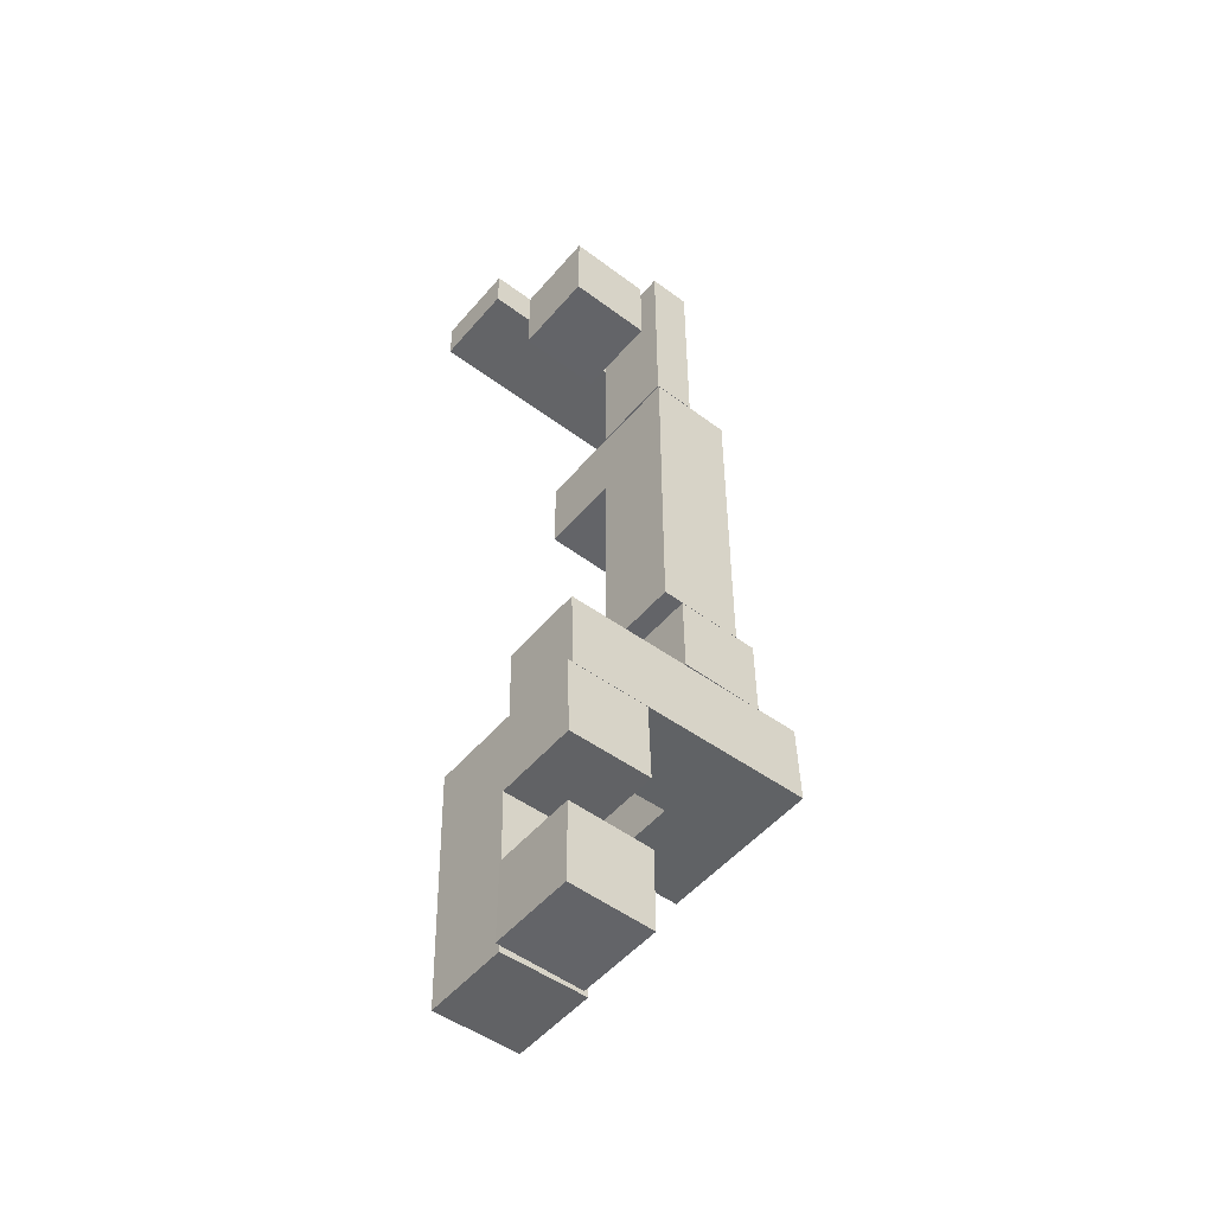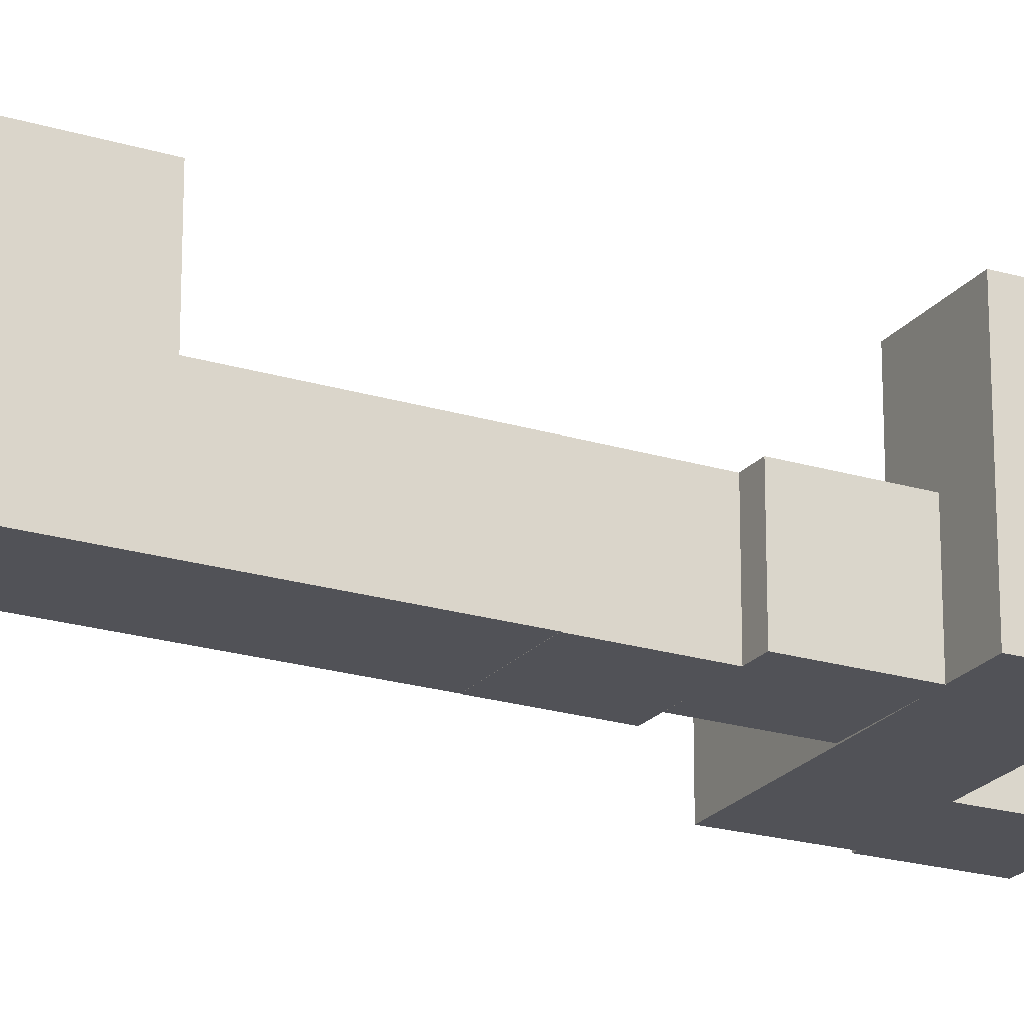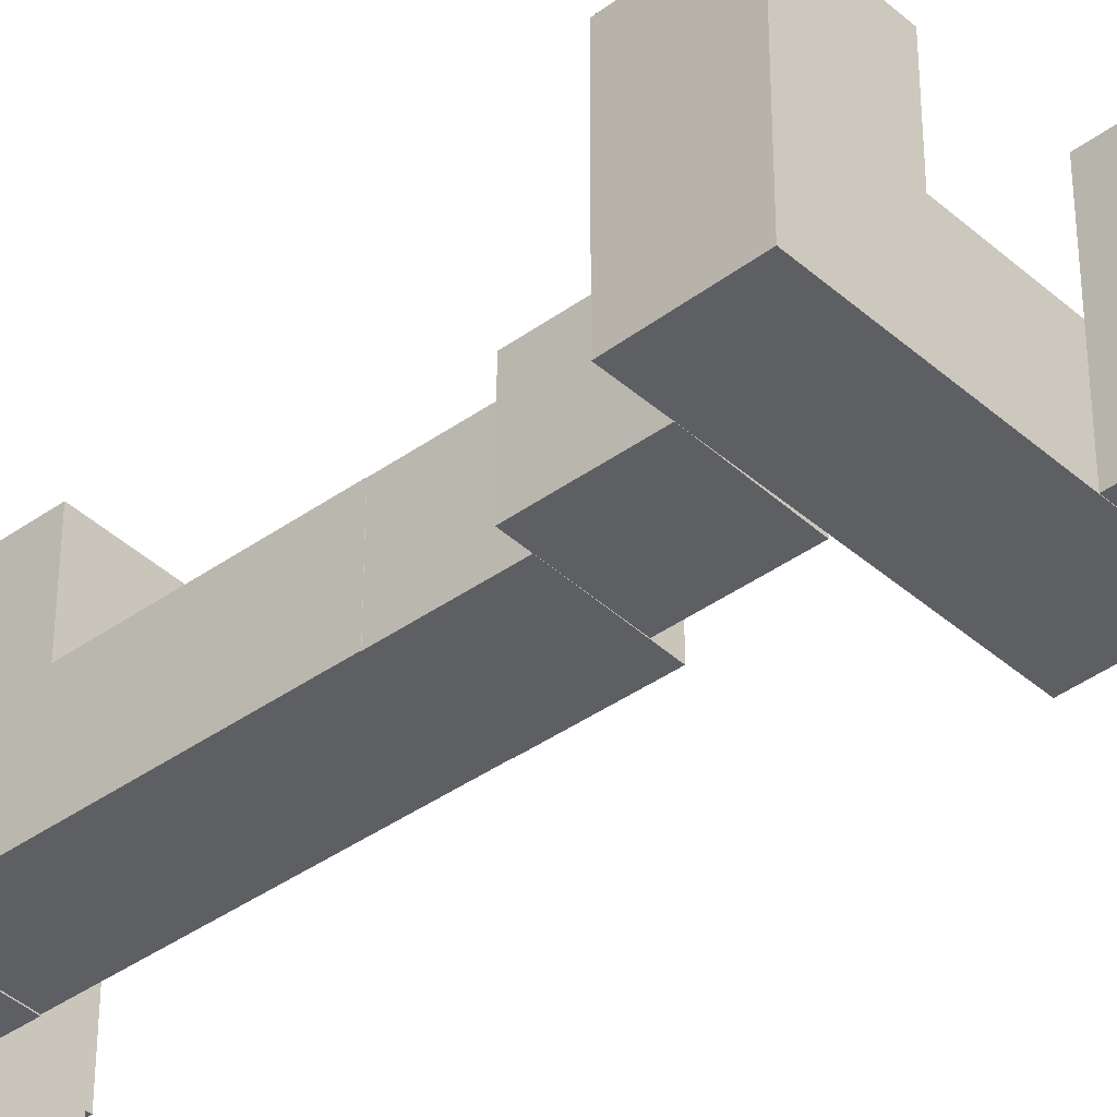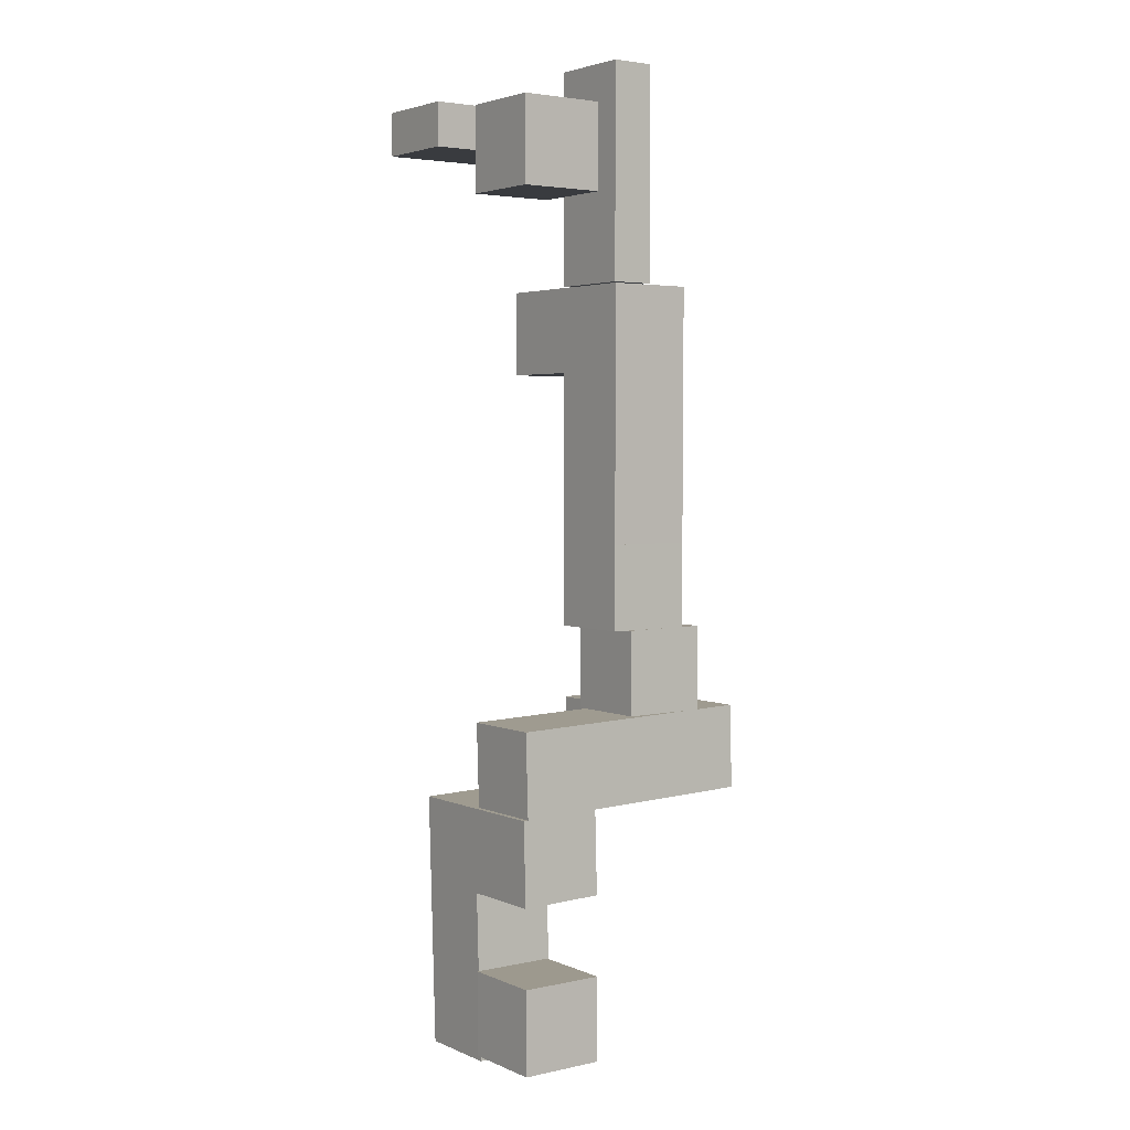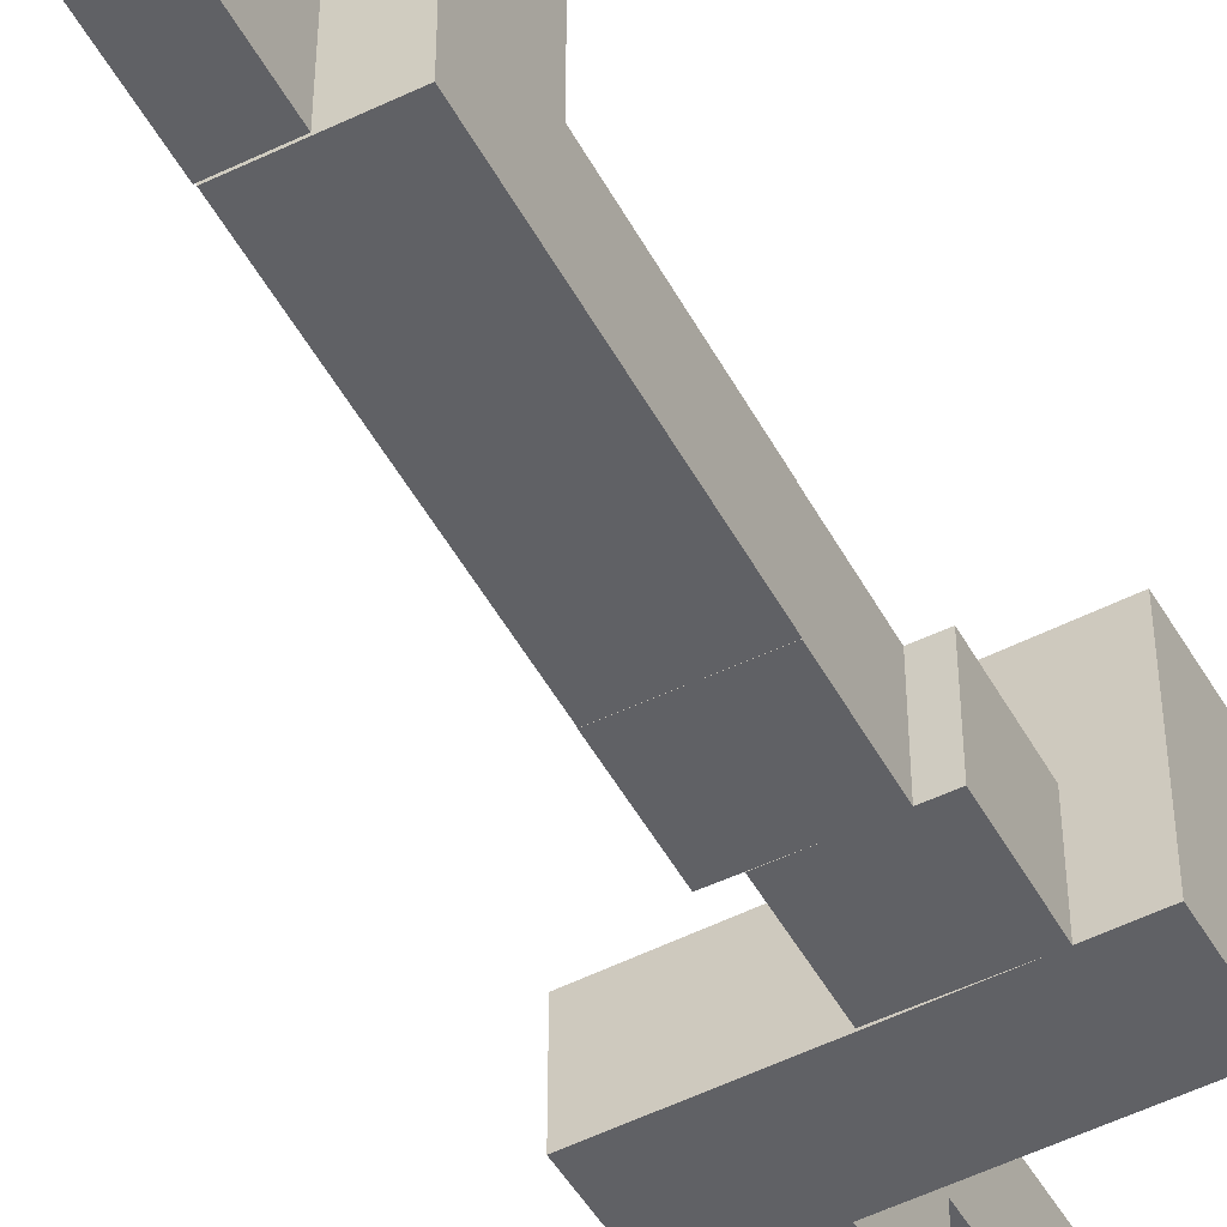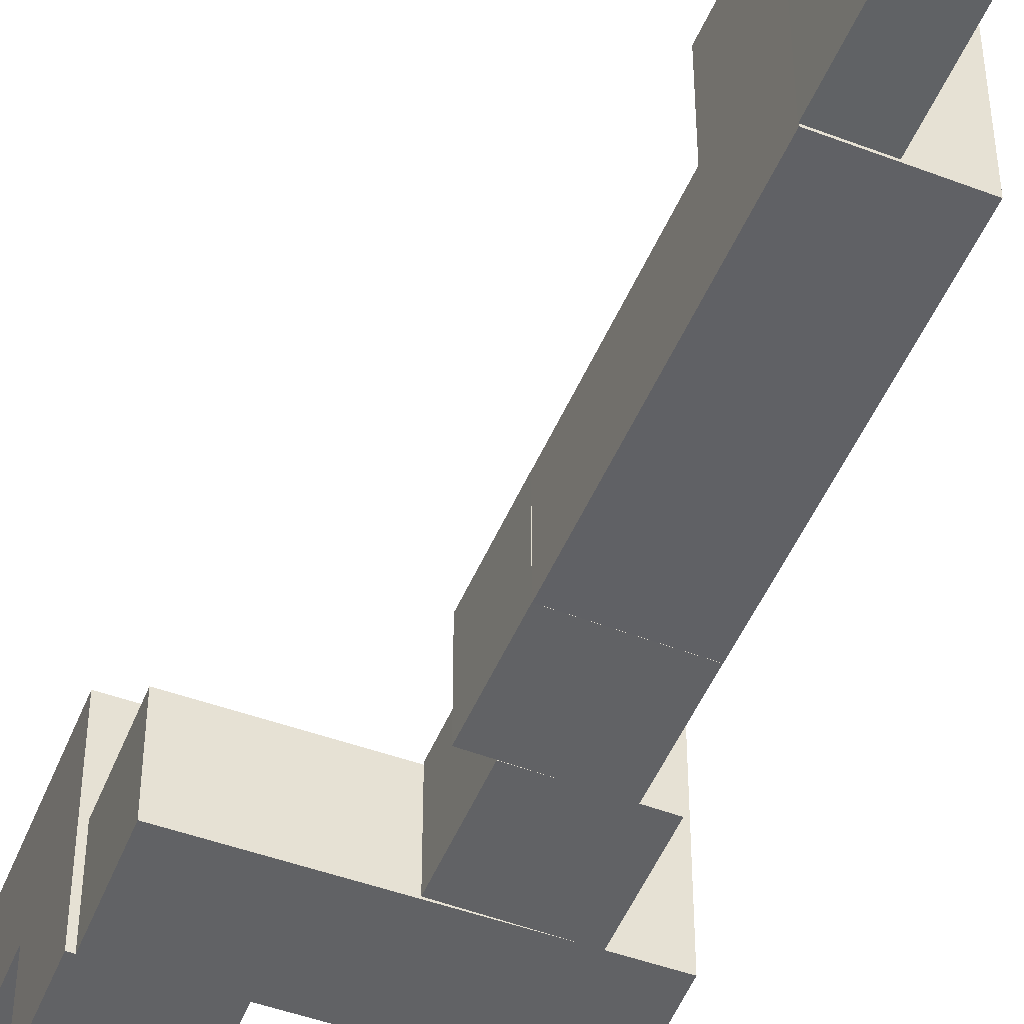
<metadata>
{"format":"obj","ext":"obj","renderer":"f3d","projection":"perspective","resolution":1024,"background":"white","views":[{"elev":-51.3,"azim":-39.1,"up":"+Z"},{"elev":-21.5,"azim":61.4,"up":"+Y"},{"elev":-40.2,"azim":131.3,"up":"+Y"},{"elev":3.4,"azim":-35.9,"up":"+Z"},{"elev":-50.0,"azim":27.8,"up":"+Y"},{"elev":-50.5,"azim":-22.8,"up":"+Y"}]}
</metadata>
<code>
o Plane/BasicEnvironment/StartCube-1
v 0.1 0 1.1
v 0.1 0.2 0.9
v 0.1 0.2 1.1
v 0.1 0 0.9
v -0.1 0.2 0.9
v -0.1 0.2 1.1
v -0.1 0 0.9
v -0.1 0 1.1
f 1 2 3
f 1 4 2
f 3 5 6
f 3 2 5
f 6 7 8
f 6 5 7
f 8 4 1
f 8 7 4
f 4 5 2
f 4 7 5
f 8 3 6
f 8 1 3
o Plane/BasicEnvironment/StartCube-2
v 0.1 0 -0.9
v 0.1 0.2 -1.1
v 0.1 0.2 -0.9
v 0.1 0 -1.1
v -0.1 0.2 -1.1
v -0.1 0.2 -0.9
v -0.1 0 -1.1
v -0.1 0 -0.9
f 9 10 11
f 9 12 10
f 11 13 14
f 11 10 13
f 14 15 16
f 14 13 15
f 16 12 9
f 16 15 12
f 12 13 10
f 12 15 13
f 16 11 14
f 16 9 11
o GridBigLShape_0
v 0.09444 0.4015 -0.5108
v -0.1055 0.2015 -0.5151
v 0.09443 0.2015 -0.5103
v -0.1055 0.4015 -0.5156
v -0.1007 0.201 -0.7151
v 0.09927 0.201 -0.7102
v -0.1007 0.401 -0.7155
v 0.09928 0.401 -0.7107
v -0.09584 0.2006 -0.915
v 0.1041 0.2006 -0.9102
v -0.09583 0.4006 -0.9155
v 0.1041 0.4006 -0.9106
v -0.091 0.2001 -1.115
v 0.1089 0.2001 -1.11
v -0.09099 0.4001 -1.115
v 0.109 0.4001 -1.111
v -0.1055 0.001456 -0.5147
v 0.09442 0.001453 -0.5099
v -0.1007 0.001007 -0.7146
v 0.09925 0.001005 -0.7098
f 17 18 19
f 17 20 18
f 19 21 22
f 19 18 21
f 22 23 24
f 22 21 23
f 24 20 17
f 24 23 20
f 19 24 17
f 19 22 24
f 21 20 23
f 21 18 20
f 22 25 26
f 22 21 25
f 26 27 28
f 26 25 27
f 28 23 24
f 28 27 23
f 22 28 24
f 22 26 28
f 25 23 27
f 25 21 23
f 26 29 30
f 26 25 29
f 30 31 32
f 30 29 31
f 32 27 28
f 32 31 27
f 26 32 28
f 26 30 32
f 29 27 31
f 29 25 27
f 19 33 34
f 19 18 33
f 34 35 36
f 34 33 35
f 36 21 22
f 36 35 21
f 34 22 19
f 34 36 22
f 35 18 21
f 35 33 18
o GridCube_0
v 0.3975 0.001198 -0.1013
v 0.3989 0.2009 -0.3016
v 0.3975 0.2012 -0.1016
v 0.399 0.0008588 -0.3013
v 0.1989 0.2008 -0.303
v 0.1975 0.2011 -0.103
v 0.199 0.0007896 -0.3027
v 0.1975 0.001129 -0.1027
f 37 38 39
f 37 40 38
f 39 41 42
f 39 38 41
f 42 43 44
f 42 41 43
f 44 40 37
f 44 43 40
f 40 41 38
f 40 43 41
f 44 39 42
f 44 37 39
o GridBigLShape_0:1
v 0.5002 0.001038 -0.2982
v 0.5058 0.2008 -0.4984
v 0.5003 0.201 -0.2985
v 0.5058 0.0007804 -0.4981
v 0.3059 0.2008 -0.5039
v 0.3004 0.2011 -0.304
v 0.3058 0.0008352 -0.5037
v 0.3003 0.001093 -0.3038
v 0.106 0.2009 -0.5095
v 0.1004 0.2011 -0.3095
v 0.1059 0.00089 -0.5092
v 0.1004 0.001148 -0.3093
v -0.09396 0.2009 -0.515
v -0.09949 0.2012 -0.3151
v -0.09402 0.0009448 -0.5147
v -0.09955 0.001203 -0.3148
v 0.5059 0.4008 -0.4987
v 0.5003 0.401 -0.2987
v 0.306 0.4008 -0.5042
v 0.3004 0.4011 -0.3043
f 45 46 47
f 45 48 46
f 47 49 50
f 47 46 49
f 50 51 52
f 50 49 51
f 52 48 45
f 52 51 48
f 47 52 45
f 47 50 52
f 49 48 51
f 49 46 48
f 50 53 54
f 50 49 53
f 54 55 56
f 54 53 55
f 56 51 52
f 56 55 51
f 50 56 52
f 50 54 56
f 53 51 55
f 53 49 51
f 54 57 58
f 54 53 57
f 58 59 60
f 58 57 59
f 60 55 56
f 60 59 55
f 54 60 56
f 54 58 60
f 57 55 59
f 57 53 55
f 47 61 62
f 47 46 61
f 62 63 64
f 62 61 63
f 64 49 50
f 64 63 49
f 62 50 47
f 62 64 50
f 63 46 49
f 63 61 46
o GridCube_0:1
v 0.1498 0.000836 -0.1019
v 0.1498 0.2011 0.09788
v 0.1498 0.2008 -0.1021
v 0.1498 0.001105 0.09815
v 0.3498 0.2011 0.09791
v 0.3498 0.2008 -0.1021
v 0.3498 0.001118 0.09818
v 0.3498 0.0008497 -0.1018
f 65 66 67
f 65 68 66
f 67 69 70
f 67 66 69
f 70 71 72
f 70 69 71
f 72 68 65
f 72 71 68
f 68 69 66
f 68 71 69
f 72 67 70
f 72 65 67
o GridBigLShape_0:2
v 0.1514 0.0006861 0.6976
v 0.3512 0.2008 0.6974
v 0.1512 0.2007 0.6978
v 0.3514 0.0008336 0.6972
v 0.3509 0.201 0.4974
v 0.1509 0.2009 0.4978
v 0.351 0.001037 0.4972
v 0.151 0.0008894 0.4976
v 0.3505 0.2012 0.2974
v 0.1505 0.2011 0.2978
v 0.3506 0.00124 0.2972
v 0.1506 0.001093 0.2976
v 0.3501 0.2014 0.09743
v 0.1501 0.2013 0.0978
v 0.3503 0.001443 0.09722
v 0.1503 0.001296 0.0976
v 0.3511 0.4008 0.6976
v 0.1511 0.4007 0.698
v 0.3507 0.401 0.4976
v 0.1507 0.4009 0.498
f 73 74 75
f 73 76 74
f 75 77 78
f 75 74 77
f 78 79 80
f 78 77 79
f 80 76 73
f 80 79 76
f 75 80 73
f 75 78 80
f 77 76 79
f 77 74 76
f 78 81 82
f 78 77 81
f 82 83 84
f 82 81 83
f 84 79 80
f 84 83 79
f 78 84 80
f 78 82 84
f 81 79 83
f 81 77 79
f 82 85 86
f 82 81 85
f 86 87 88
f 86 85 87
f 88 83 84
f 88 87 83
f 82 88 84
f 82 86 88
f 85 83 87
f 85 81 83
f 75 89 90
f 75 74 89
f 90 91 92
f 90 89 91
f 92 77 78
f 92 91 77
f 90 78 75
f 90 92 78
f 91 74 77
f 91 89 74
o GridPlank_0
v -0.1997 0.2001 0.9984
v -0.2001 0.4 1.099
v -0.1998 0.4001 0.9987
v -0.2001 0.2 1.098
v 0.2999 0.4 1.1
v 0.3002 0.4002 1
v 0.2999 0.2 1.1
v 0.3002 0.2002 1
f 93 94 95
f 93 96 94
f 95 97 98
f 95 94 97
f 98 99 100
f 98 97 99
f 100 96 93
f 100 99 96
f 95 100 93
f 95 98 100
f 97 96 99
f 97 94 96
o GridPlank_0:1
v 0.1494 0.001024 1.2
v 0.2495 0.201 1.2
v 0.1495 0.201 1.2
v 0.2494 0.00098 1.2
v 0.2495 0.201 0.7
v 0.1495 0.201 0.7
v 0.2494 0.001 0.7
v 0.1494 0.001044 0.7
f 101 102 103
f 101 104 102
f 103 105 106
f 103 102 105
f 106 107 108
f 106 105 107
f 108 104 101
f 108 107 104
f 103 108 101
f 103 106 108
f 105 104 107
f 105 102 104

</code>
